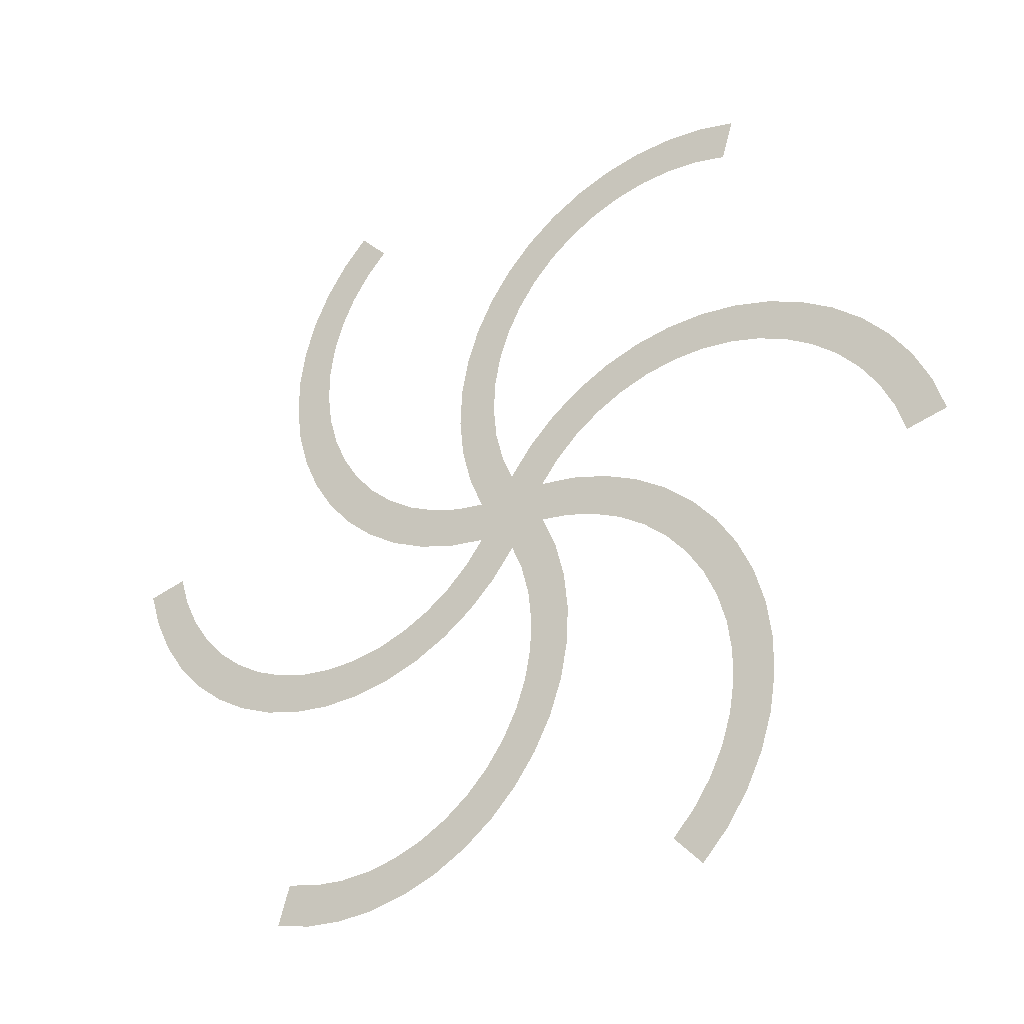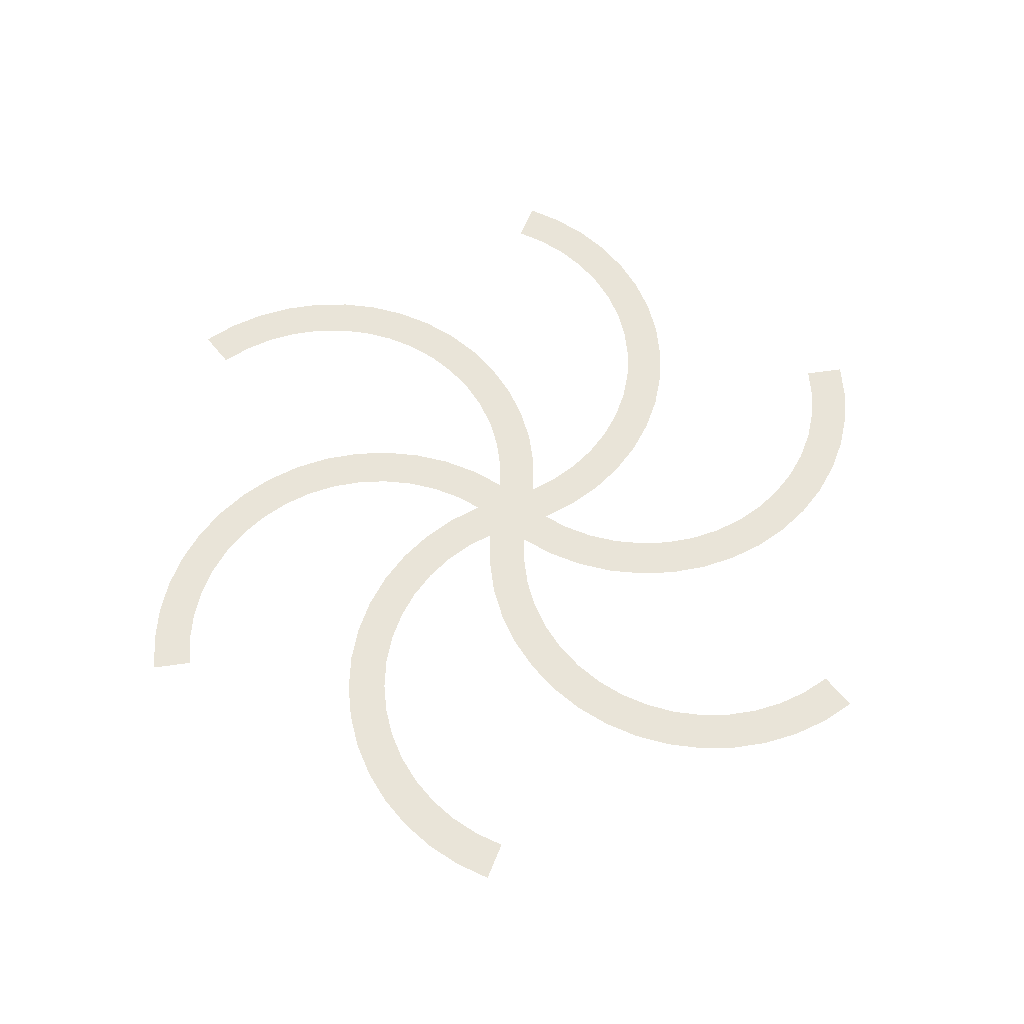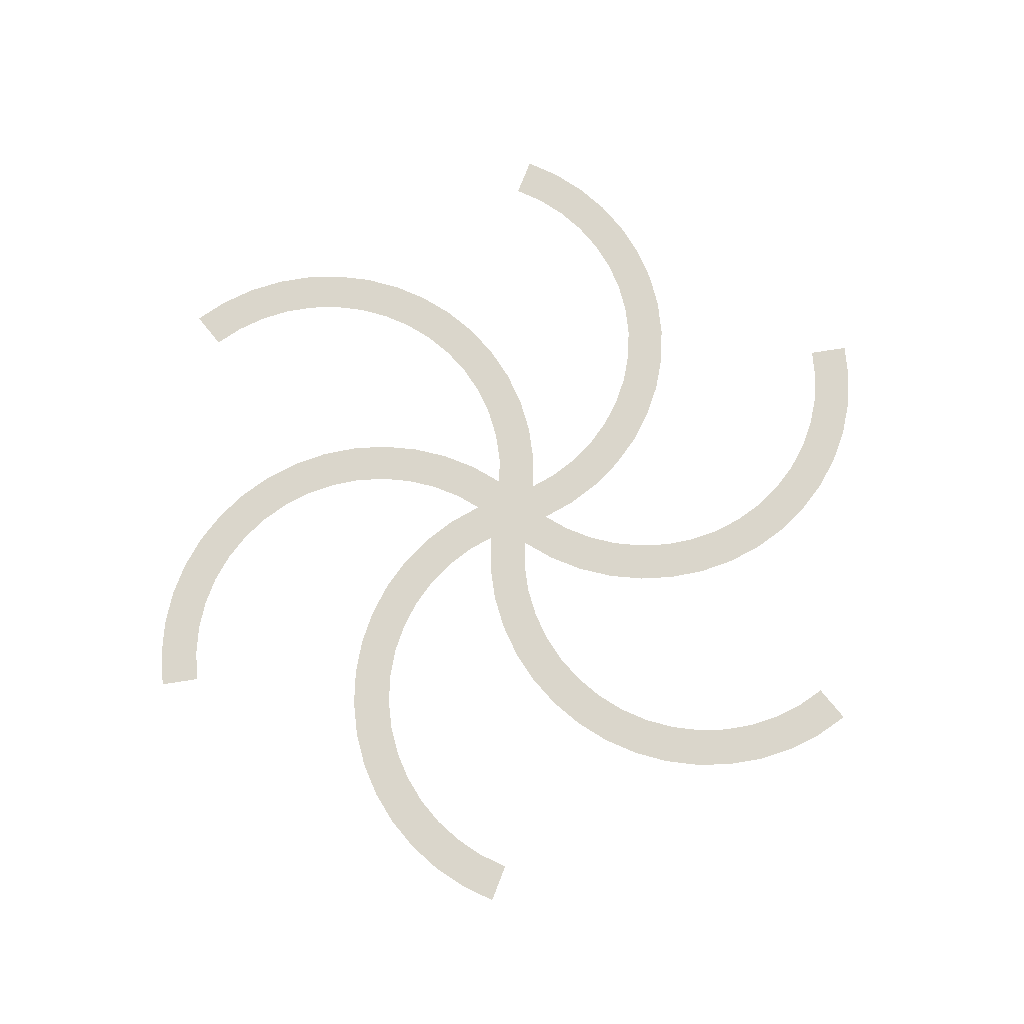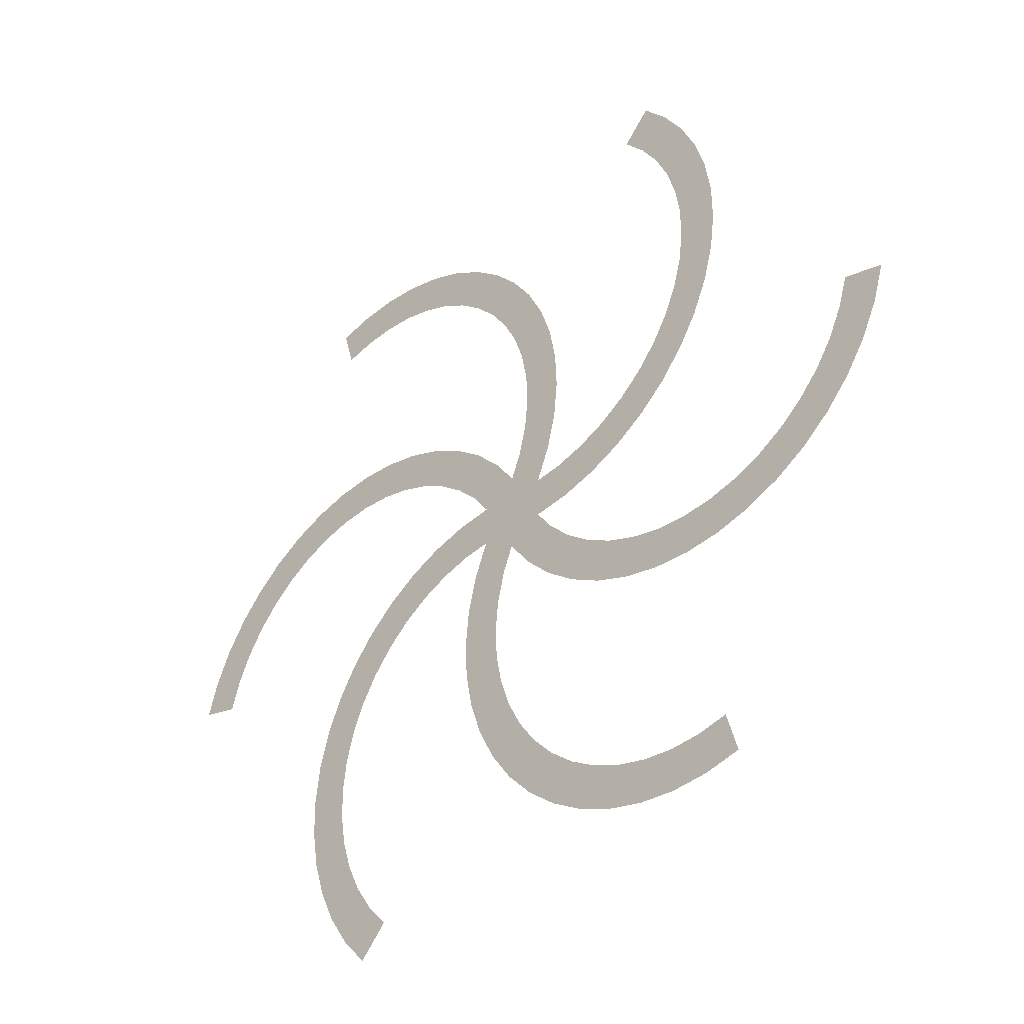
<metadata>
{"format":"obj","ext":"obj","renderer":"f3d","projection":"perspective","resolution":1024,"background":"white","views":[{"elev":-31.4,"azim":32.3,"up":"+Z"},{"elev":59.8,"azim":38.3,"up":"+Y"},{"elev":73.7,"azim":37.8,"up":"+Y"},{"elev":-35.8,"azim":-135.7,"up":"+Z"}]}
</metadata>
<code>
g mesh_spiral_panning
v -0.1808 0 0.06145
v 0.08323 0 0.05828
v -0.03295 0 0.2009
v -0.08323 0 -0.05828
v 0.1775 0 -0.09967
v -0.004079 0 -0.1909
v 0.2479 0 -0.2696
v 0.05502 0 -0.3335
v 0.2929 0 -0.448
v 0.09281 0 -0.4833
v 0.3116 0 -0.631
v 0.1085 0 -0.6369
v 0.3036 0 -0.8147
v 0.1018 0 -0.7912
v 0.269 0 -0.9954
v 0.07274 0 -0.9428
v 0.2086 0 -1.169
v 0.02204 0 -1.089
v 0.1237 0 -1.332
v -0.04926 0 -1.226
v 0.016 0 -1.481
v -0.1397 3.815e-08 -1.351
v -0.1122 0 -1.613
v -0.2473 3.815e-08 -1.462
v -0.2581 0 -1.725
v -0.3698 3.815e-08 -1.556
v -0.4187 0 -1.815
v -0.5046 7.629e-08 -1.631
v -0.5906 7.629e-08 -1.88
v -0.6489 7.629e-08 -1.686
v -0.7702 7.629e-08 -1.92
v -0.7997 7.629e-08 -1.719
v -0.9537 7.629e-08 -1.934
v -0.9537 7.629e-08 -1.73
v -1.137 7.629e-08 -1.92
v -1.108 7.629e-08 -1.719
v -1.317 7.629e-08 -1.88
v -1.258 7.629e-08 -1.686
v -0.1436 0 -0.1258
v -0.008855 0 0.1012
v -0.1905 0 0.07191
v 0.008855 0 -0.1012
v 0.1751 0 0.1039
v 0.1633 0 -0.09897
v 0.3574 0 0.07988
v 0.3164 0 -0.1191
v 0.5344 -1.192e-09 0.02969
v 0.4649 4.768e-09 -0.1613
v 0.7022 -1.192e-09 -0.04562
v 0.6058 0 -0.2245
v 0.8574 0 -0.1445
v 0.736 9.537e-09 -0.3074
v 0.9966 0 -0.2647
v 0.8529 0 -0.4084
v 1.117 0 -0.4039
v 0.9538 1.907e-08 -0.5252
v 1.216 0 -0.559
v 1.037 1.907e-08 -0.6555
v 1.291 1.907e-08 -0.7269
v 1.1 1.907e-08 -0.7964
v 1.341 0 -0.9038
v 1.142 3.815e-08 -0.9449
v 1.365 3.815e-08 -1.086
v 1.162 3.815e-08 -1.098
v 1.363 3.815e-08 -1.27
v 1.16 3.815e-08 -1.252
v 1.333 3.815e-08 -1.452
v 1.135 3.815e-08 -1.405
v 1.278 7.629e-08 -1.627
v 1.089 7.629e-08 -1.552
v 1.198 7.629e-08 -1.793
v 1.022 7.629e-08 -1.691
v 1.094 7.629e-08 -1.945
v 0.935 7.629e-08 -1.819
v 0.9702 7.629e-08 -2.081
v 0.8307 7.629e-08 -1.933
v 0.03716 0 -0.1873
v -0.09208 0 0.04294
v -0.1575 0 -0.129
v 0.09208 0 -0.04294
v -0.002433 0 0.2036
v 0.1673 0 0.0919
v 0.1095 0 0.3495
v 0.2613 0 0.2144
v 0.2415 0 0.4777
v 0.3721 0 0.322
v 0.3906 0 0.5854
v 0.4973 0 0.4124
v 0.5538 0 0.6703
v 0.6343 0 0.4837
v 0.7275 0 0.7307
v 0.7801 0 0.5344
v 0.9082 0 0.7653
v 0.9318 1.907e-08 0.5634
v 1.092 0 0.7733
v 1.086 1.907e-08 0.5702
v 1.275 1.907e-08 0.7546
v 1.24 1.907e-08 0.5545
v 1.453 1.907e-08 0.7096
v 1.389 1.907e-08 0.5167
v 1.623 1.907e-08 0.6392
v 1.532 3.815e-08 0.4576
v 1.781 3.815e-08 0.5449
v 1.665 4.768e-08 0.3784
v 1.924 3.815e-08 0.4287
v 1.784 4.768e-08 0.2809
v 2.048 5.722e-08 0.2931
v 1.889 6.199e-08 0.1671
v 2.151 6.676e-08 0.1409
v 1.975 7.272e-08 0.03929
v 2.232 7.808e-08 -0.02467
v 2.043 8.583e-08 -0.0997
v 2.287 9.06e-08 -0.2001
v 2.089 9.537e-08 -0.247
v 0.1808 0 -0.06145
v -0.08323 0 -0.05828
v 0.03295 0 -0.2009
v 0.08323 0 0.05828
v -0.1775 0 0.09967
v 0.004079 0 0.1909
v -0.2479 0 0.2696
v -0.05501 0 0.3335
v -0.2929 0 0.448
v -0.09281 0 0.4833
v -0.3116 0 0.631
v -0.1085 0 0.6369
v -0.3036 0 0.8147
v -0.1018 0 0.7912
v -0.269 0 0.9954
v -0.07274 0 0.9428
v -0.2086 0 1.169
v -0.02204 0 1.089
v -0.1237 0 1.332
v 0.04926 0 1.226
v -0.016 0 1.481
v 0.1397 3.815e-08 1.351
v 0.1122 0 1.613
v 0.2473 3.815e-08 1.462
v 0.2581 0 1.725
v 0.3698 3.815e-08 1.556
v 0.4187 0 1.815
v 0.5046 7.629e-08 1.631
v 0.5906 7.629e-08 1.88
v 0.6489 7.629e-08 1.686
v 0.7702 7.629e-08 1.92
v 0.7997 7.629e-08 1.719
v 0.9537 7.629e-08 1.934
v 0.9537 7.629e-08 1.73
v 1.137 7.629e-08 1.92
v 1.108 7.629e-08 1.719
v 1.317 7.629e-08 1.88
v 1.258 7.629e-08 1.686
v 0.1436 0 0.1258
v 0.008855 0 -0.1012
v 0.1905 0 -0.07191
v -0.008855 0 0.1012
v -0.1751 0 -0.1039
v -0.1633 0 0.09897
v -0.3574 0 -0.07988
v -0.3164 0 0.1191
v -0.5344 -1.192e-09 -0.02969
v -0.4649 4.768e-09 0.1613
v -0.7022 -1.192e-09 0.04562
v -0.6058 0 0.2245
v -0.8574 0 0.1445
v -0.736 9.537e-09 0.3074
v -0.9966 0 0.2647
v -0.8529 0 0.4084
v -1.117 0 0.4039
v -0.9538 1.907e-08 0.5252
v -1.216 0 0.559
v -1.037 1.907e-08 0.6555
v -1.291 1.907e-08 0.7269
v -1.1 1.907e-08 0.7964
v -1.341 0 0.9038
v -1.142 3.815e-08 0.9449
v -1.365 3.815e-08 1.086
v -1.162 3.815e-08 1.098
v -1.363 3.815e-08 1.27
v -1.16 3.815e-08 1.252
v -1.333 3.815e-08 1.452
v -1.135 3.815e-08 1.405
v -1.278 7.629e-08 1.627
v -1.089 7.629e-08 1.552
v -1.198 7.629e-08 1.793
v -1.022 7.629e-08 1.691
v -1.094 7.629e-08 1.945
v -0.935 7.629e-08 1.819
v -0.9701 7.629e-08 2.081
v -0.8307 7.629e-08 1.933
v -0.03716 0 0.1873
v 0.09208 0 -0.04294
v 0.1575 0 0.129
v -0.09208 0 0.04294
v 0.002433 0 -0.2036
v -0.1673 0 -0.0919
v -0.1095 0 -0.3495
v -0.2613 0 -0.2144
v -0.2415 0 -0.4777
v -0.3721 0 -0.322
v -0.3906 0 -0.5854
v -0.4973 0 -0.4124
v -0.5538 0 -0.6703
v -0.6343 0 -0.4837
v -0.7275 0 -0.7307
v -0.7801 0 -0.5344
v -0.9082 0 -0.7653
v -0.9318 1.907e-08 -0.5634
v -1.092 0 -0.7733
v -1.086 1.907e-08 -0.5702
v -1.275 1.907e-08 -0.7546
v -1.24 1.907e-08 -0.5545
v -1.453 1.907e-08 -0.7096
v -1.389 1.907e-08 -0.5167
v -1.623 1.907e-08 -0.6392
v -1.532 3.815e-08 -0.4576
v -1.781 3.815e-08 -0.5449
v -1.665 4.768e-08 -0.3784
v -1.924 3.815e-08 -0.4287
v -1.784 4.768e-08 -0.2809
v -2.048 5.722e-08 -0.2931
v -1.889 6.199e-08 -0.1671
v -2.151 6.676e-08 -0.1409
v -1.975 7.272e-08 -0.03929
v -2.232 7.808e-08 0.02467
v -2.043 8.583e-08 0.0997
v -2.287 9.06e-08 0.2001
v -2.089 9.537e-08 0.247
g mesh_spiral_panning_0
f 3 2 1
f 2 4 1
f 2 5 4
f 5 6 4
f 5 7 6
f 7 8 6
f 7 9 8
f 9 10 8
f 9 11 10
f 11 12 10
f 11 13 12
f 13 14 12
f 13 15 14
f 15 16 14
f 15 17 16
f 17 18 16
f 17 19 18
f 19 20 18
f 19 21 20
f 21 22 20
f 21 23 22
f 23 24 22
f 23 25 24
f 25 26 24
f 25 27 26
f 27 28 26
f 27 29 28
f 29 30 28
f 29 31 30
f 31 32 30
f 31 33 32
f 33 34 32
f 33 35 34
f 35 36 34
f 35 37 36
f 37 38 36
f 41 40 39
f 40 42 39
f 40 43 42
f 43 44 42
f 43 45 44
f 45 46 44
f 45 47 46
f 47 48 46
f 47 49 48
f 49 50 48
f 49 51 50
f 51 52 50
f 51 53 52
f 53 54 52
f 53 55 54
f 55 56 54
f 55 57 56
f 57 58 56
f 57 59 58
f 59 60 58
f 59 61 60
f 61 62 60
f 61 63 62
f 63 64 62
f 63 65 64
f 65 66 64
f 65 67 66
f 67 68 66
f 67 69 68
f 69 70 68
f 69 71 70
f 71 72 70
f 71 73 72
f 73 74 72
f 73 75 74
f 75 76 74
f 79 78 77
f 78 80 77
f 78 81 80
f 81 82 80
f 81 83 82
f 83 84 82
f 83 85 84
f 85 86 84
f 85 87 86
f 87 88 86
f 87 89 88
f 89 90 88
f 89 91 90
f 91 92 90
f 91 93 92
f 93 94 92
f 93 95 94
f 95 96 94
f 95 97 96
f 97 98 96
f 97 99 98
f 99 100 98
f 99 101 100
f 101 102 100
f 101 103 102
f 103 104 102
f 103 105 104
f 105 106 104
f 105 107 106
f 107 108 106
f 107 109 108
f 109 110 108
f 109 111 110
f 111 112 110
f 111 113 112
f 113 114 112
f 117 116 115
f 116 118 115
f 116 119 118
f 119 120 118
f 119 121 120
f 121 122 120
f 121 123 122
f 123 124 122
f 123 125 124
f 125 126 124
f 125 127 126
f 127 128 126
f 127 129 128
f 129 130 128
f 129 131 130
f 131 132 130
f 131 133 132
f 133 134 132
f 133 135 134
f 135 136 134
f 135 137 136
f 137 138 136
f 137 139 138
f 139 140 138
f 139 141 140
f 141 142 140
f 141 143 142
f 143 144 142
f 143 145 144
f 145 146 144
f 145 147 146
f 147 148 146
f 147 149 148
f 149 150 148
f 149 151 150
f 151 152 150
f 155 154 153
f 154 156 153
f 154 157 156
f 157 158 156
f 157 159 158
f 159 160 158
f 159 161 160
f 161 162 160
f 161 163 162
f 163 164 162
f 163 165 164
f 165 166 164
f 165 167 166
f 167 168 166
f 167 169 168
f 169 170 168
f 169 171 170
f 171 172 170
f 171 173 172
f 173 174 172
f 173 175 174
f 175 176 174
f 175 177 176
f 177 178 176
f 177 179 178
f 179 180 178
f 179 181 180
f 181 182 180
f 181 183 182
f 183 184 182
f 183 185 184
f 185 186 184
f 185 187 186
f 187 188 186
f 187 189 188
f 189 190 188
f 193 192 191
f 192 194 191
f 192 195 194
f 195 196 194
f 195 197 196
f 197 198 196
f 197 199 198
f 199 200 198
f 199 201 200
f 201 202 200
f 201 203 202
f 203 204 202
f 203 205 204
f 205 206 204
f 205 207 206
f 207 208 206
f 207 209 208
f 209 210 208
f 209 211 210
f 211 212 210
f 211 213 212
f 213 214 212
f 213 215 214
f 215 216 214
f 215 217 216
f 217 218 216
f 217 219 218
f 219 220 218
f 219 221 220
f 221 222 220
f 221 223 222
f 223 224 222
f 223 225 224
f 225 226 224
f 225 227 226
f 227 228 226

</code>
